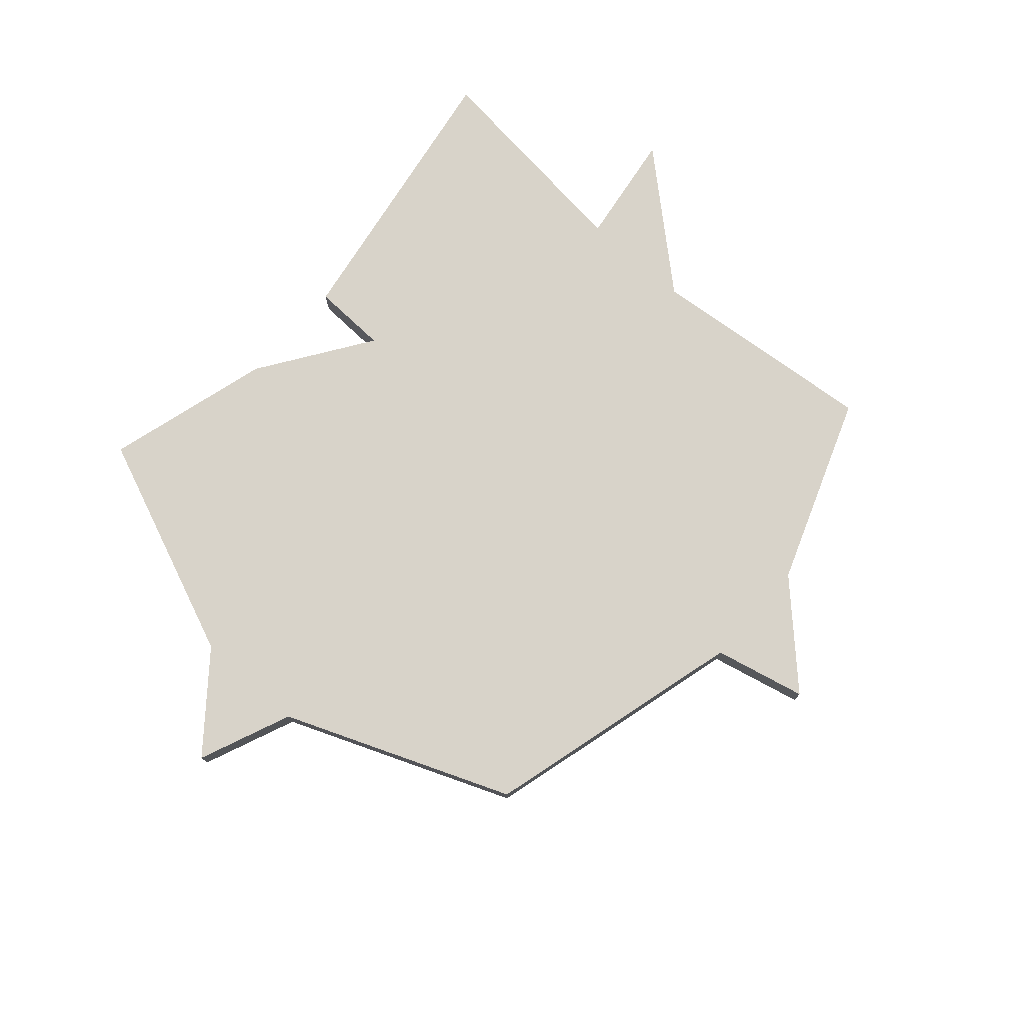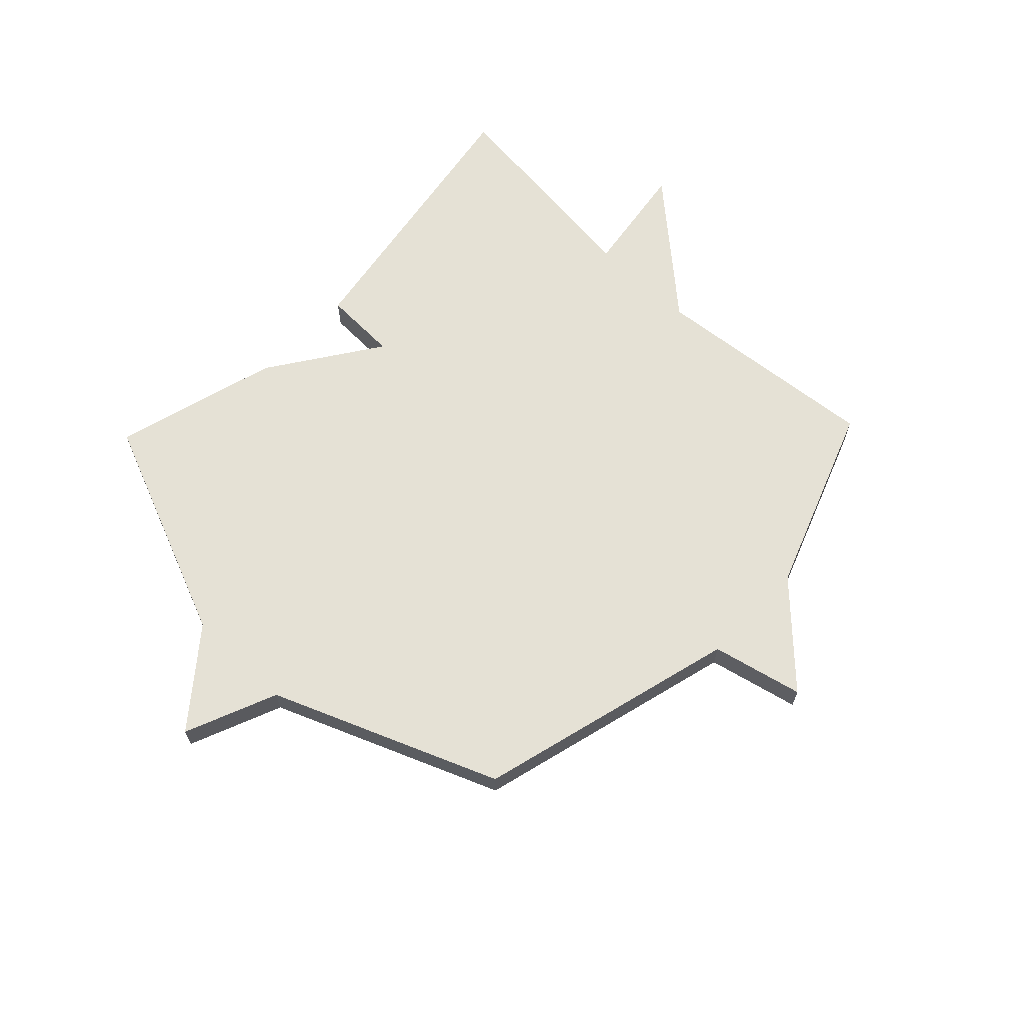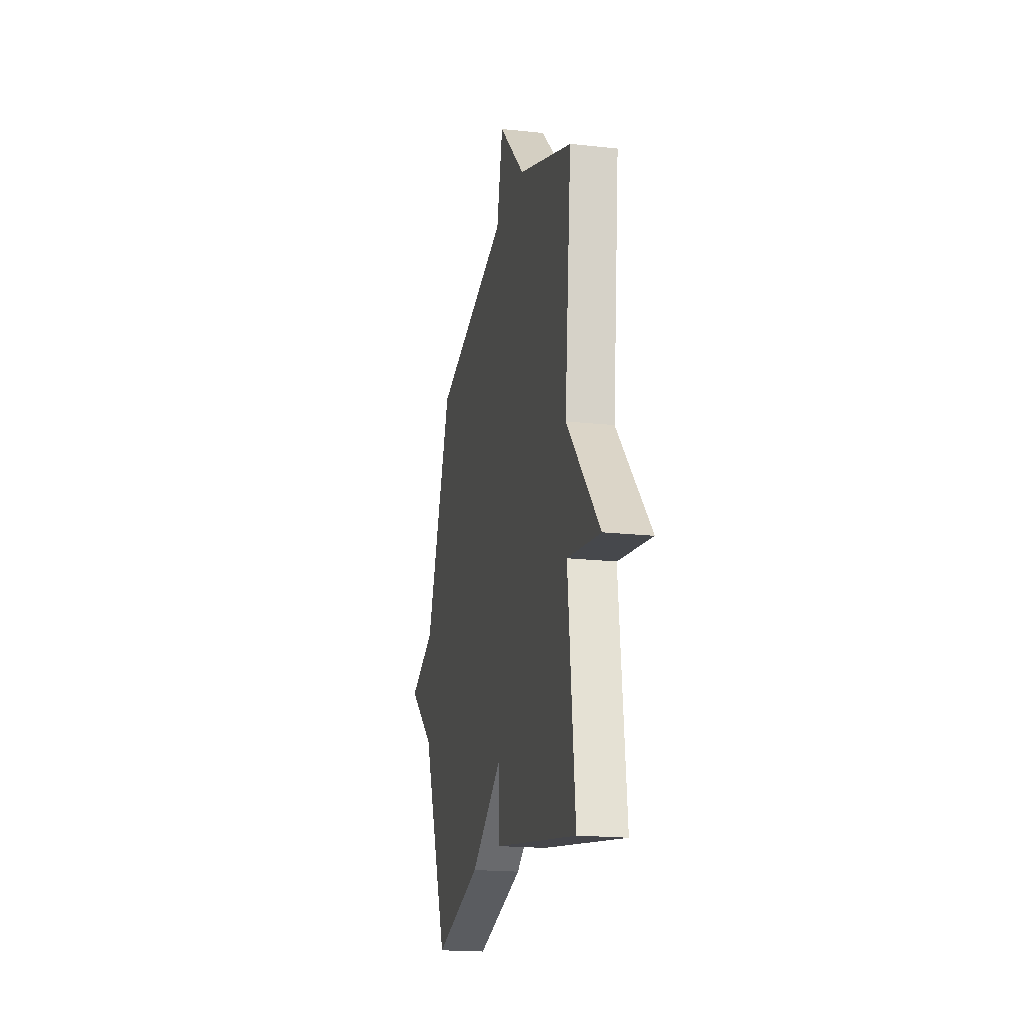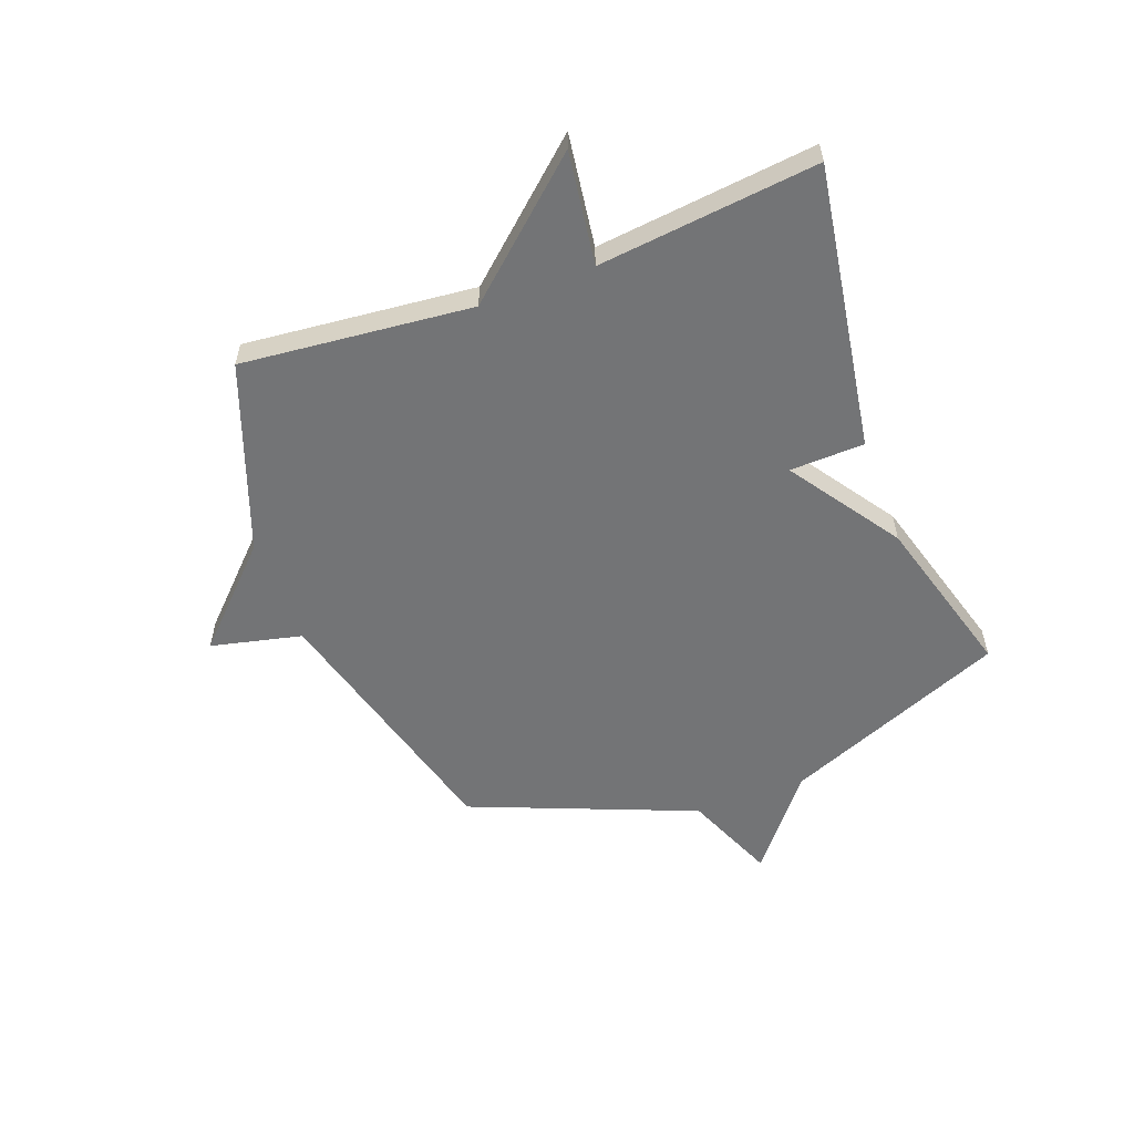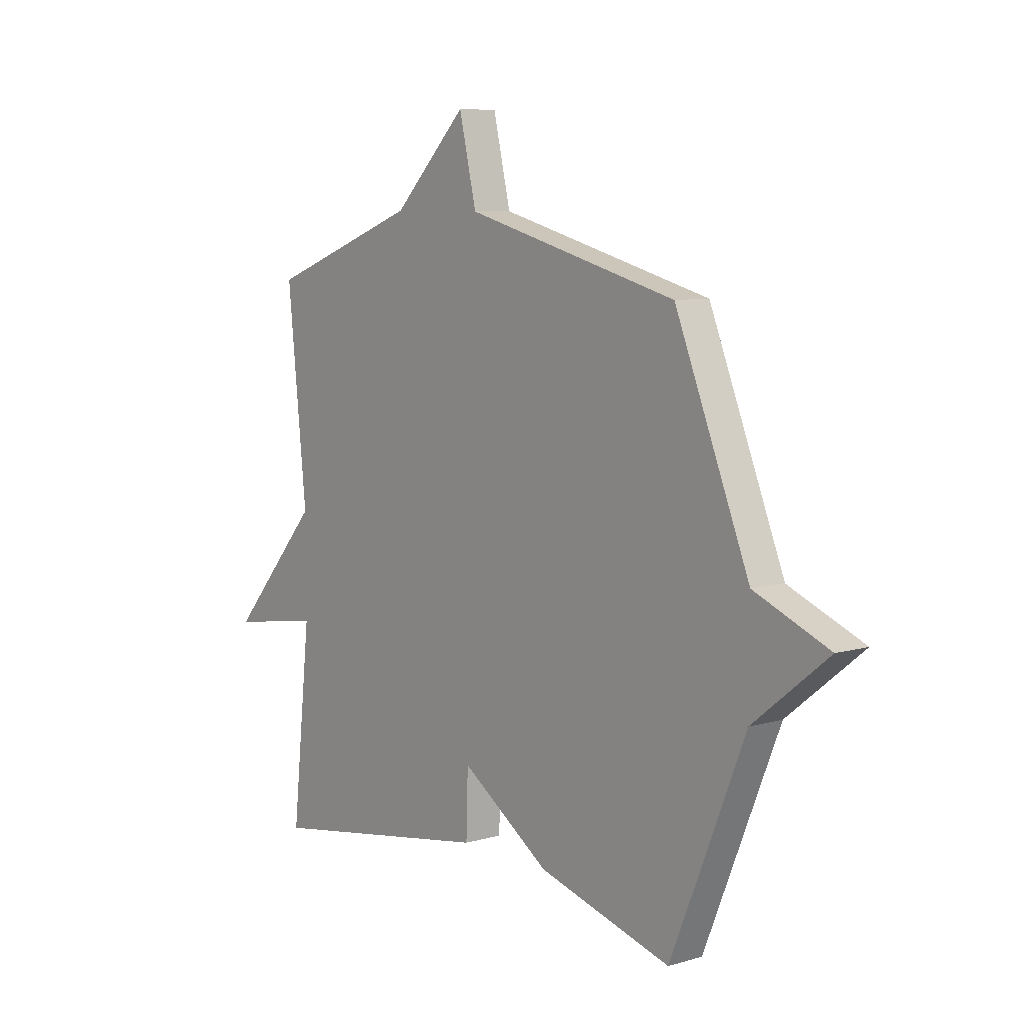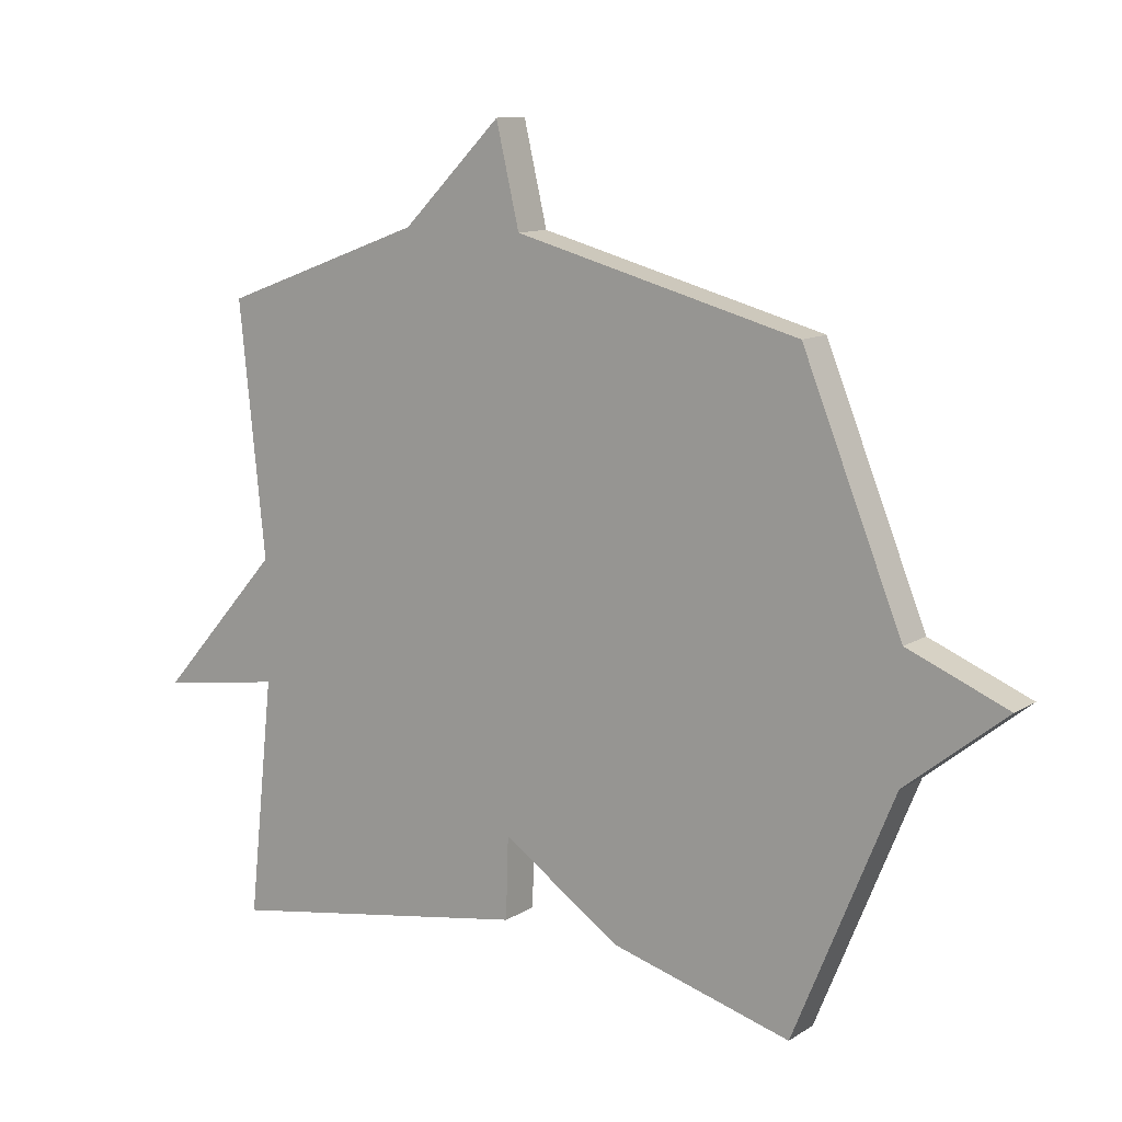
<metadata>
{"format":"obj","ext":"obj","renderer":"f3d","projection":"perspective","resolution":1024,"background":"white","views":[{"elev":75.9,"azim":-48.4,"up":"+Y"},{"elev":65.1,"azim":-46.2,"up":"+Y"},{"elev":-19.1,"azim":78.4,"up":"+Z"},{"elev":-56.2,"azim":110.7,"up":"+Y"},{"elev":7.8,"azim":-129.1,"up":"+Z"},{"elev":11.4,"azim":-145.7,"up":"+Z"}]}
</metadata>
<code>
v -0.5 0.07 -0.5
v -0.663 0.07 -0.102
v -0.827 0.07 0.03
v -0.663 0.07 0.098
v -0.5 0.07 0.5
v -0.034 0.07 0.624
v 0.004 0.07 0.786
v 0.166 0.07 0.624
v 0.5 0.07 0.5
v 0.458 0.07 0.09
v 0.659 0.07 -0.139
v 0.458 0.07 -0.11
v 0.5 0.07 -0.5
v -0.007 0.07 -0.417
v -0.011 0.07 -0.284
v -0.207 0.07 -0.417
v -0.5 0 -0.5
v -0.663 0 -0.102
v -0.827 0 0.03
v -0.663 0 0.098
v -0.5 0 0.5
v -0.034 0 0.624
v 0.004 0 0.786
v 0.166 0 0.624
v 0.5 0 0.5
v 0.458 0 0.09
v 0.659 0 -0.139
v 0.458 0 -0.11
v 0.5 0 -0.5
v -0.007 0 -0.417
v -0.011 0 -0.284
v -0.207 0 -0.417
f 15 16 1 2
f 12 13 14 15
f 2 3 4
f 15 2 4
f 12 15 4
f 4 5 6
f 12 4 6
f 11 12 6
f 10 11 6
f 8 9 10 6
f 6 7 8
f 18 17 32 31
f 31 30 29 28
f 20 19 18
f 20 18 31
f 20 31 28
f 22 21 20
f 22 20 28
f 22 28 27
f 22 27 26
f 22 26 25 24
f 24 23 22
f 1 17 18 2
f 2 18 19 3
f 3 19 20 4
f 4 20 21 5
f 5 21 22 6
f 6 22 23 7
f 7 23 24 8
f 8 24 25 9
f 9 25 26 10
f 10 26 27 11
f 11 27 28 12
f 12 28 29 13
f 13 29 30 14
f 14 30 31 15
f 15 31 32 16
f 16 32 17 1

</code>
